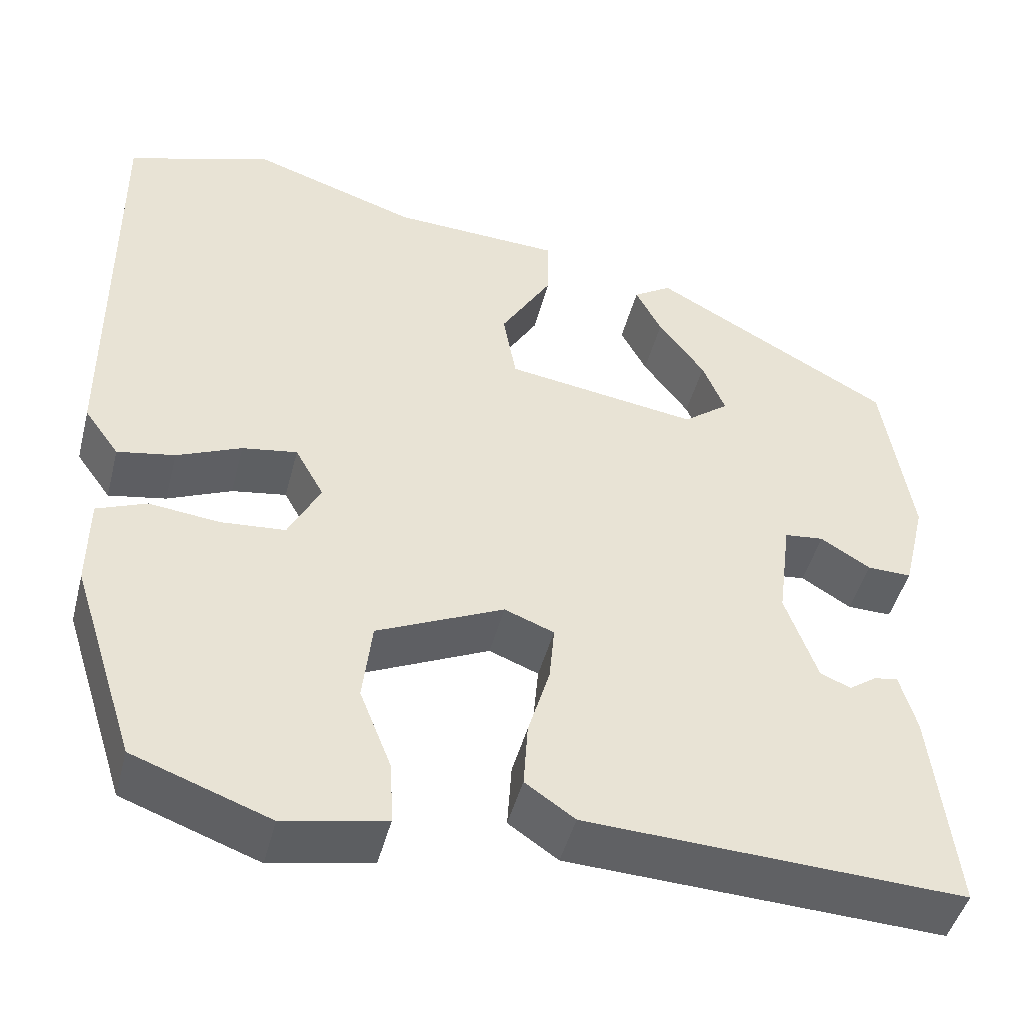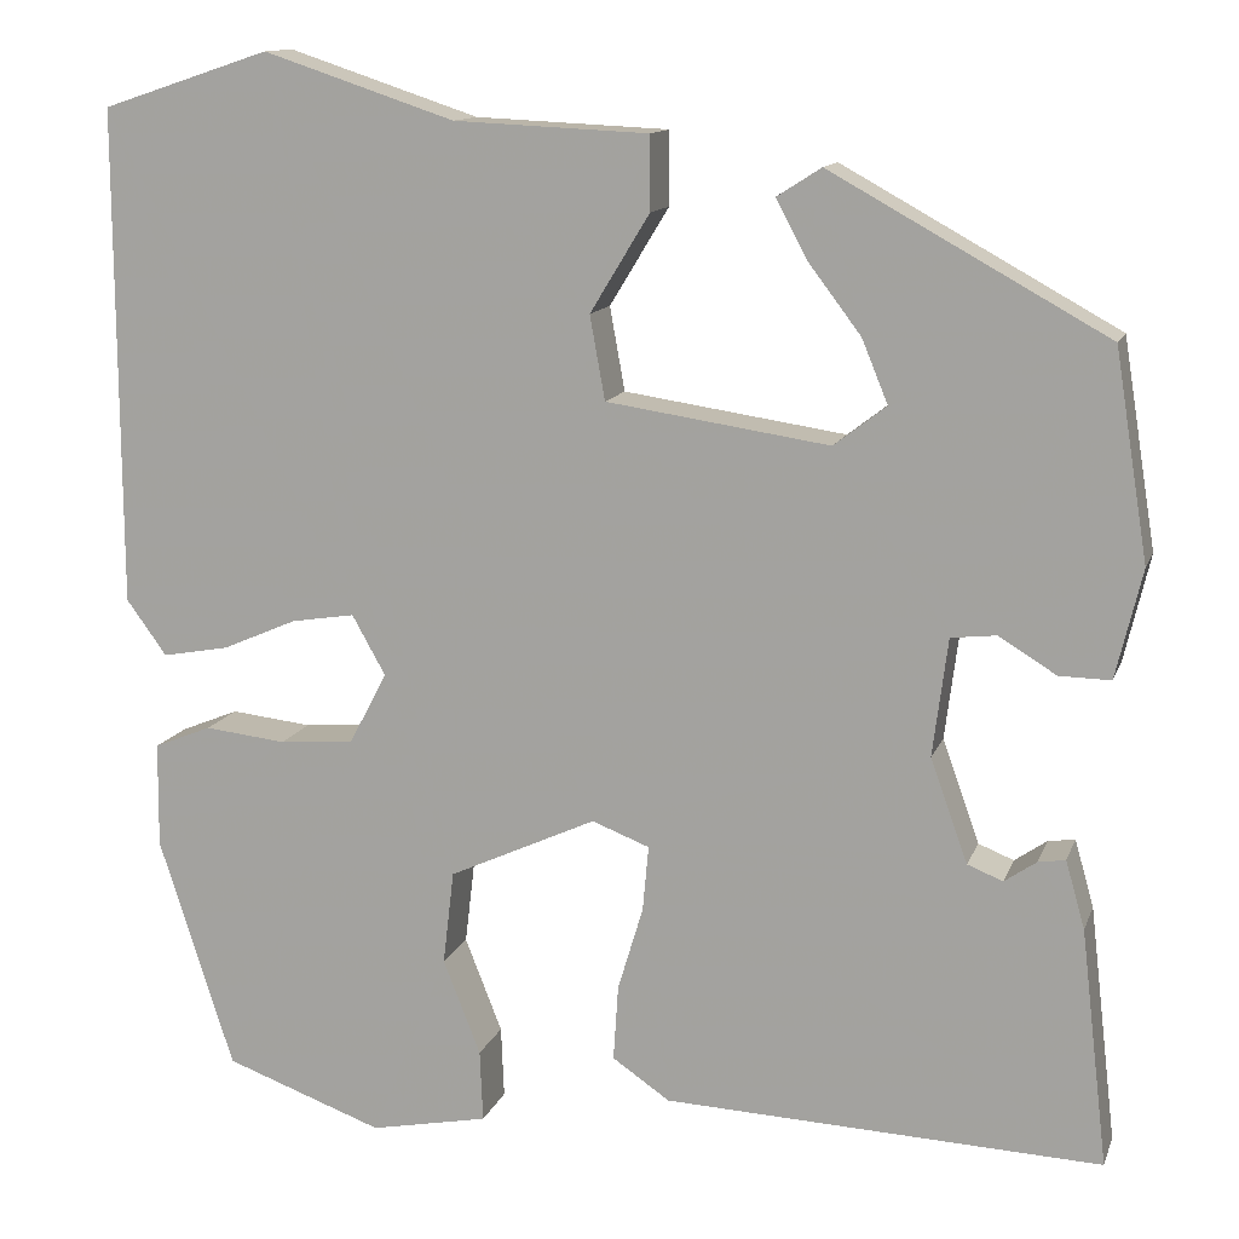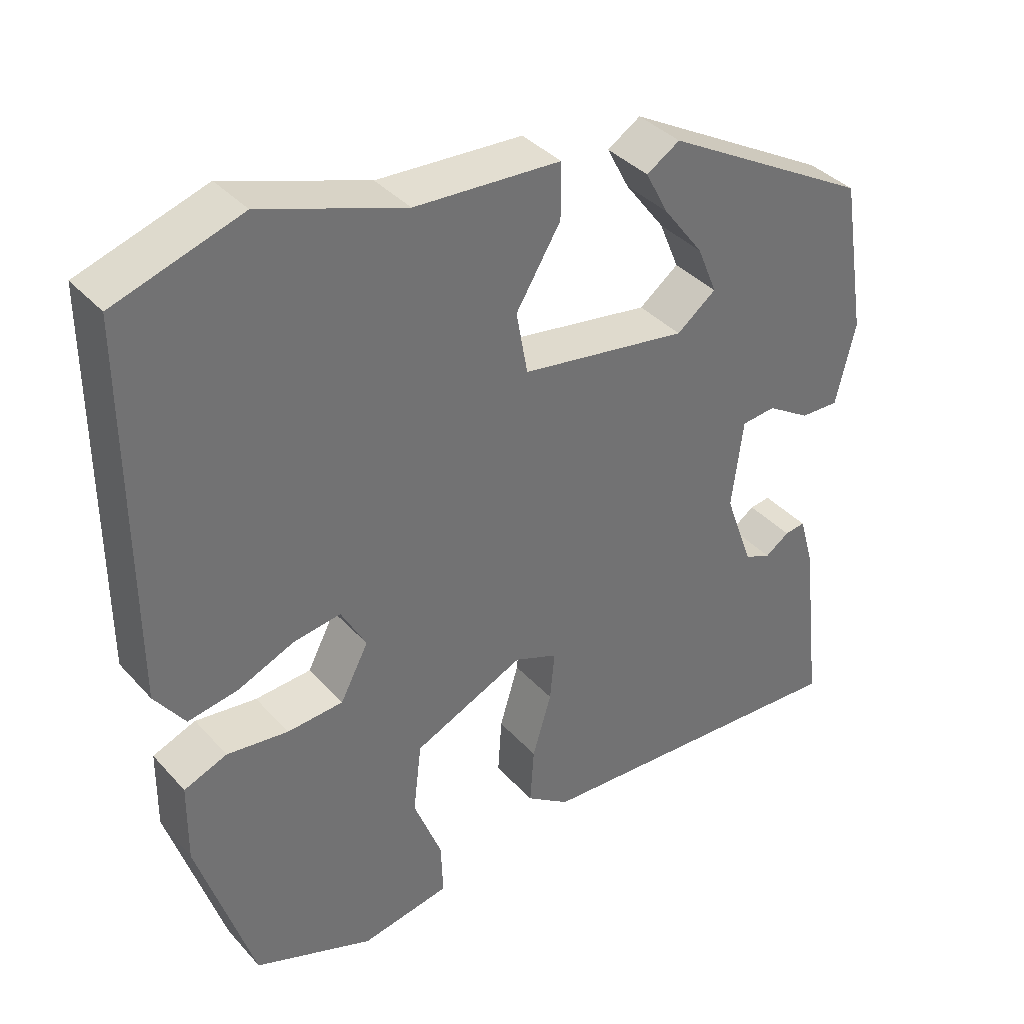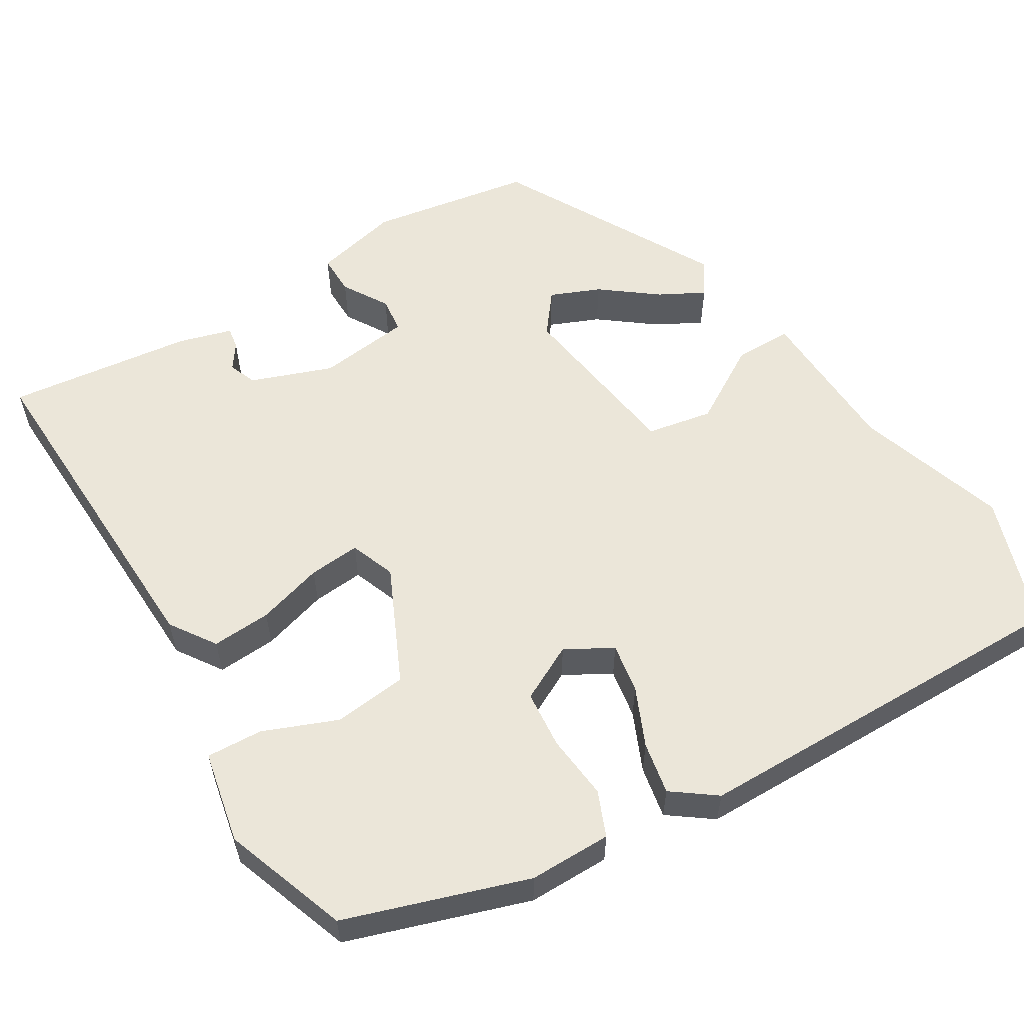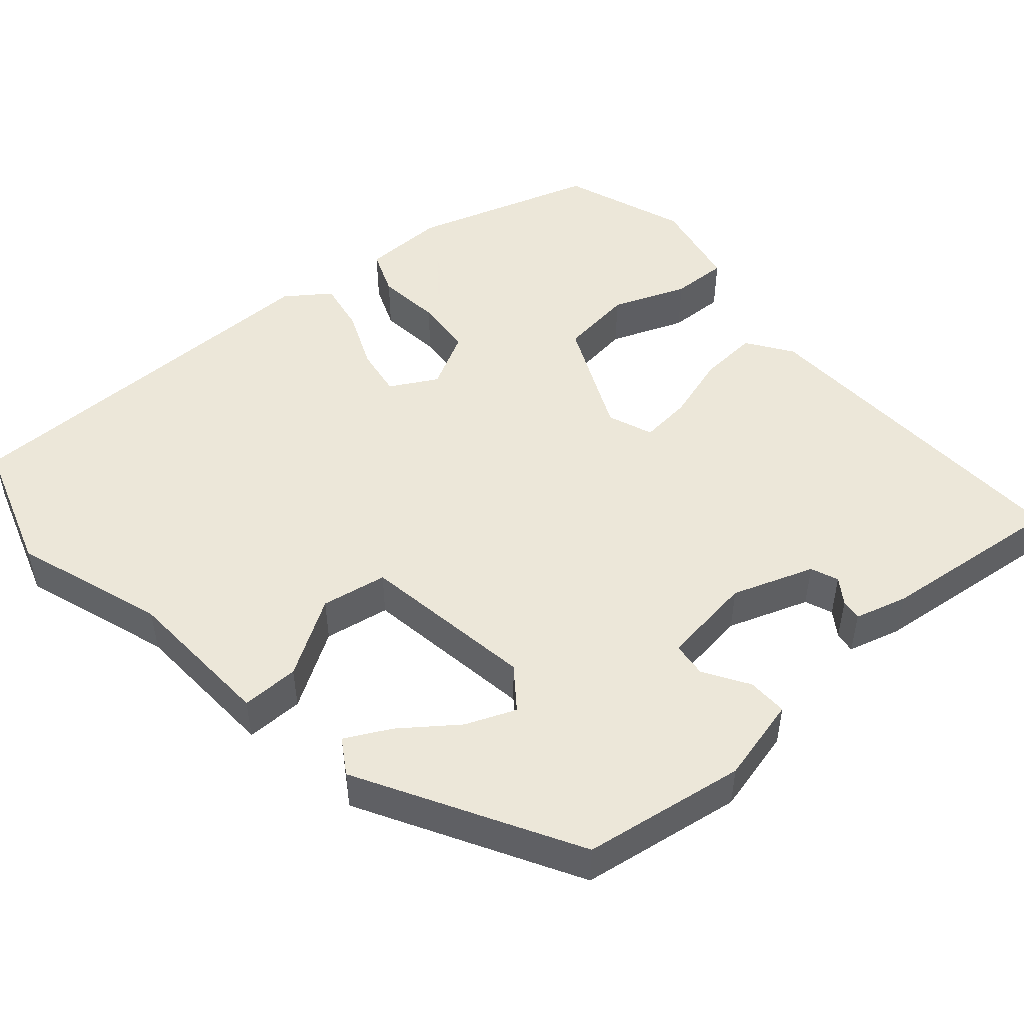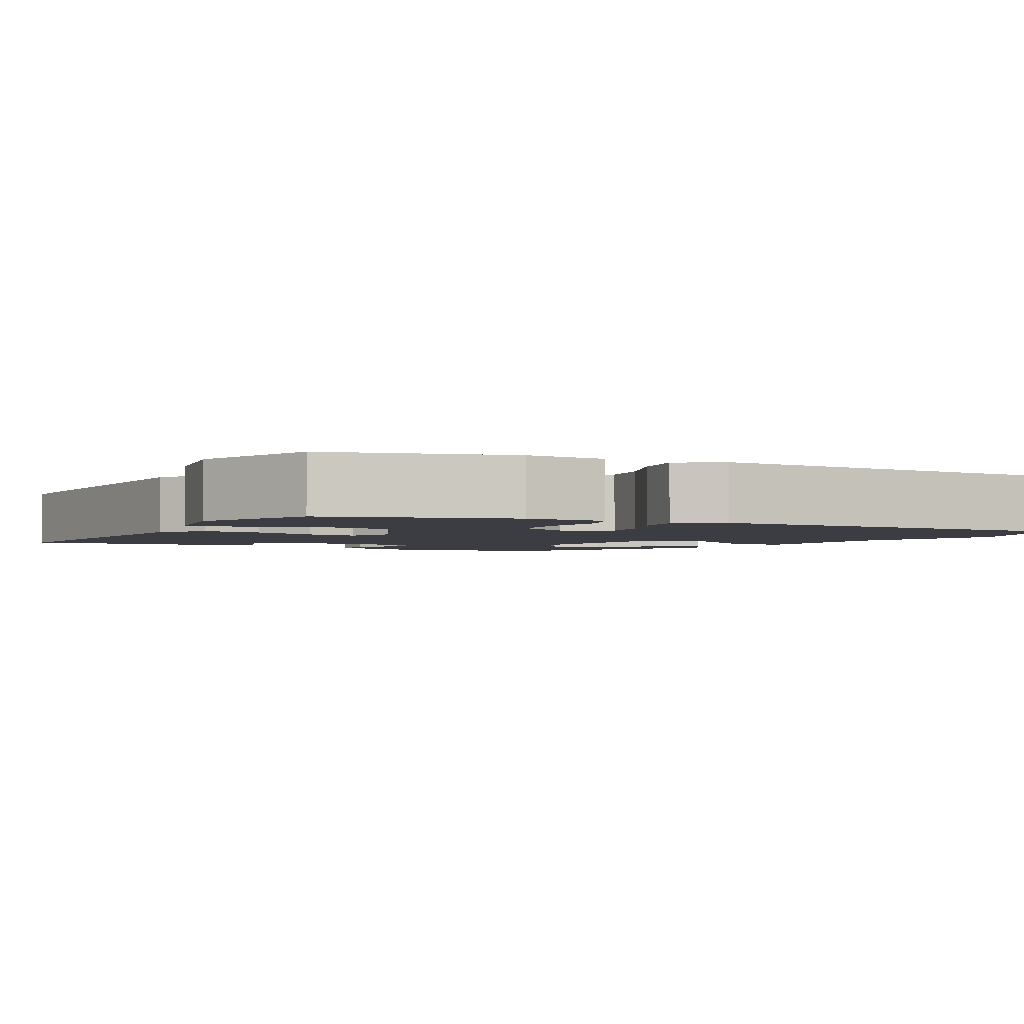
<metadata>
{"format":"obj","ext":"obj","renderer":"f3d","projection":"perspective","resolution":1024,"background":"white","views":[{"elev":-46.2,"azim":-14.3,"up":"+Z"},{"elev":12.6,"azim":15.7,"up":"+Z"},{"elev":37.1,"azim":-36.3,"up":"+Z"},{"elev":57.4,"azim":-120.9,"up":"+Y"},{"elev":49.6,"azim":48.8,"up":"+Y"},{"elev":-2.9,"azim":-119.7,"up":"+Y"}]}
</metadata>
<code>
v -0.507 0.07 0.498
v -0.34 0.07 0.553
v -0.15 0.07 0.49
v 0.043 0.07 0.481
v 0.043 0.07 0.408
v -0.016 0.07 0.311
v -0.001 0.07 0.228
v 0.22 0.07 0.195
v 0.272 0.07 0.235
v 0.246 0.07 0.298
v 0.193 0.07 0.368
v 0.163 0.07 0.425
v 0.207 0.07 0.453
v 0.481 0.07 0.301
v 0.514 0.07 0.095
v 0.488 0.07 -0.013
v 0.437 0.07 -0.012
v 0.38 0.07 0.023
v 0.335 0.07 0.018
v 0.32 0.07 -0.099
v 0.357 0.07 -0.202
v 0.392 0.07 -0.216
v 0.424 0.07 -0.194
v 0.451 0.07 -0.19
v 0.47 0.07 -0.257
v 0.497 0.07 -0.492
v 0.064 0.07 -0.473
v 0.007 0.07 -0.434
v 0.012 0.07 -0.359
v 0.037 0.07 -0.276
v 0.043 0.07 -0.211
v -0.014 0.07 -0.189
v -0.16 0.07 -0.256
v -0.171 0.07 -0.349
v -0.134 0.07 -0.443
v -0.131 0.07 -0.514
v -0.248 0.07 -0.537
v -0.405 0.07 -0.48
v -0.479 0.07 -0.25
v -0.478 0.07 -0.146
v -0.421 0.07 -0.123
v -0.34 0.07 -0.132
v -0.266 0.07 -0.126
v -0.229 0.07 -0.055
v -0.262 0.07 0.004
v -0.325 0.07 -0.006
v -0.399 0.07 -0.038
v -0.465 0.07 -0.05
v -0.505 0.07 0.005
v -0.507 0 0.498
v -0.34 0 0.553
v -0.15 0 0.49
v 0.043 0 0.481
v 0.043 0 0.408
v -0.016 0 0.311
v -0.001 0 0.228
v 0.22 0 0.195
v 0.272 0 0.235
v 0.246 0 0.298
v 0.193 0 0.368
v 0.163 0 0.425
v 0.207 0 0.453
v 0.481 0 0.301
v 0.514 0 0.095
v 0.488 0 -0.013
v 0.437 0 -0.012
v 0.38 0 0.023
v 0.335 0 0.018
v 0.32 0 -0.099
v 0.357 0 -0.202
v 0.392 0 -0.216
v 0.424 0 -0.194
v 0.451 0 -0.19
v 0.47 0 -0.257
v 0.497 0 -0.492
v 0.064 0 -0.473
v 0.007 0 -0.434
v 0.012 0 -0.359
v 0.037 0 -0.276
v 0.043 0 -0.211
v -0.014 0 -0.189
v -0.16 0 -0.256
v -0.171 0 -0.349
v -0.134 0 -0.443
v -0.131 0 -0.514
v -0.248 0 -0.537
v -0.405 0 -0.48
v -0.479 0 -0.25
v -0.478 0 -0.146
v -0.421 0 -0.123
v -0.34 0 -0.132
v -0.266 0 -0.126
v -0.229 0 -0.055
v -0.262 0 0.004
v -0.325 0 -0.006
v -0.399 0 -0.038
v -0.465 0 -0.05
v -0.505 0 0.005
f 46 47 48 49
f 45 46 49 1
f 44 45 1 2
f 39 40 41 42
f 39 42 43
f 38 39 43
f 37 38 43 44
f 34 35 36 37
f 33 34 37 44
f 27 28 29 30
f 27 30 31
f 26 27 31
f 25 26 31
f 22 23 24 25
f 21 22 25 31
f 20 21 31 32
f 15 16 17 18
f 15 18 19
f 14 15 19
f 10 11 12 13
f 9 10 13 14
f 8 9 14 19
f 3 4 5 6
f 3 6 7
f 2 3 7
f 32 33 44 2
f 7 8 19 20
f 2 7 20 32
f 98 97 96 95
f 50 98 95 94
f 51 50 94 93
f 91 90 89 88
f 92 91 88
f 92 88 87
f 93 92 87 86
f 86 85 84 83
f 93 86 83 82
f 79 78 77 76
f 80 79 76
f 80 76 75
f 80 75 74
f 74 73 72 71
f 80 74 71 70
f 81 80 70 69
f 67 66 65 64
f 68 67 64
f 68 64 63
f 62 61 60 59
f 63 62 59 58
f 68 63 58 57
f 55 54 53 52
f 56 55 52
f 56 52 51
f 51 93 82 81
f 69 68 57 56
f 81 69 56 51
f 1 50 51 2
f 2 51 52 3
f 3 52 53 4
f 4 53 54 5
f 5 54 55 6
f 6 55 56 7
f 7 56 57 8
f 8 57 58 9
f 9 58 59 10
f 10 59 60 11
f 11 60 61 12
f 12 61 62 13
f 13 62 63 14
f 14 63 64 15
f 15 64 65 16
f 16 65 66 17
f 17 66 67 18
f 18 67 68 19
f 19 68 69 20
f 20 69 70 21
f 21 70 71 22
f 22 71 72 23
f 23 72 73 24
f 24 73 74 25
f 25 74 75 26
f 26 75 76 27
f 27 76 77 28
f 28 77 78 29
f 29 78 79 30
f 30 79 80 31
f 31 80 81 32
f 32 81 82 33
f 33 82 83 34
f 34 83 84 35
f 35 84 85 36
f 36 85 86 37
f 37 86 87 38
f 38 87 88 39
f 39 88 89 40
f 40 89 90 41
f 41 90 91 42
f 42 91 92 43
f 43 92 93 44
f 44 93 94 45
f 45 94 95 46
f 46 95 96 47
f 47 96 97 48
f 48 97 98 49
f 49 98 50 1

</code>
